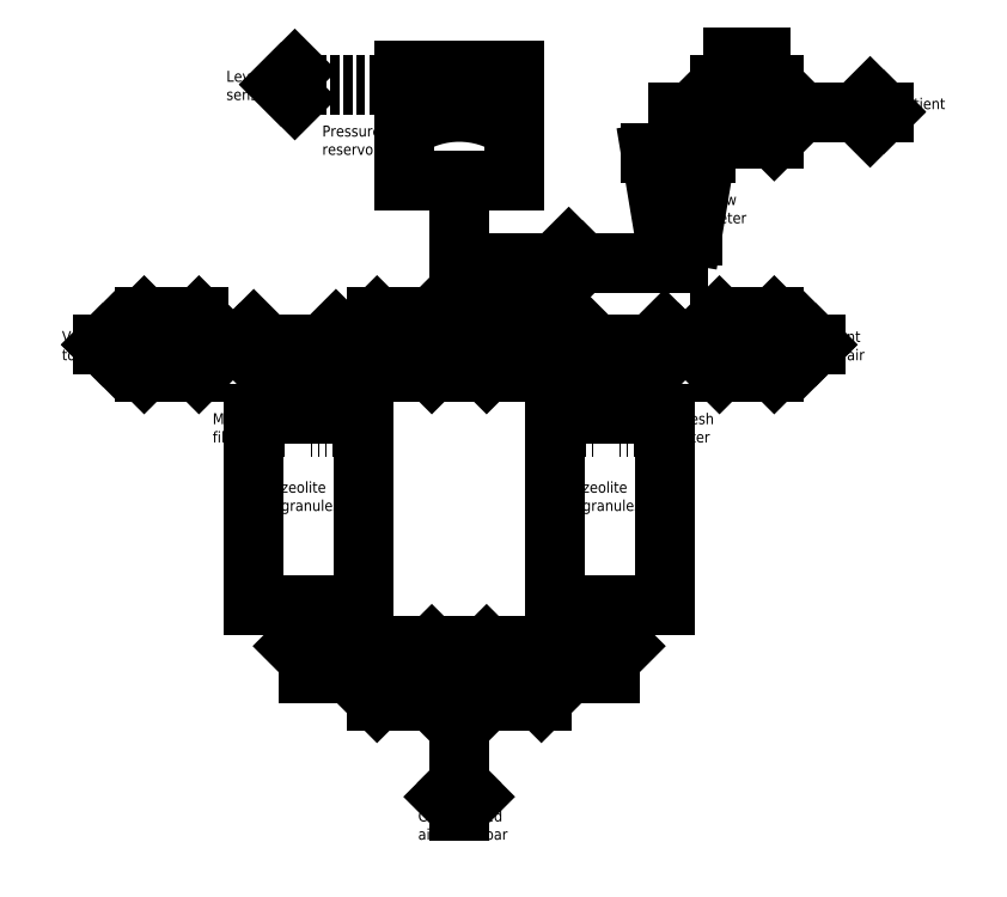
<metadata>
{"format":"dxf","ext":"dxf","renderer":"ezdxf+matplotlib","layout":"modelspace","background":"white","min_lineweight":24,"dpi":150}
</metadata>
<code>
0
SECTION
2
ENTITIES
0
LINE
8
0
10
60
20
240
11
140
21
240
0
LINE
8
0
10
140
20
240
11
140
21
100
0
LINE
8
0
10
140
20
100
11
60
21
100
0
LINE
8
0
10
60
20
100
11
60
21
240
0
LINE
8
0
10
100
20
100
11
100
21
50
0
LINE
8
0
10
100
20
50
11
150
21
50
0
LINE
8
0
10
150
20
30
11
150
21
70
0
LINE
8
0
10
150
20
70
11
190
21
30
0
LINE
8
0
10
190
20
30
11
190
21
70
0
LINE
8
0
10
190
20
70
11
150
21
30
0
LINE
8
0
10
210
20
50
11
190
21
50
0
LINE
8
0
10
100
20
240
11
100
21
290
0
LINE
8
0
10
100
20
290
11
150
21
290
0
LINE
8
0
10
150
20
310
11
150
21
270
0
LINE
8
0
10
150
20
270
11
190
21
310
0
LINE
8
0
10
190
20
310
11
190
21
270
0
LINE
8
0
10
190
20
270
11
150
21
310
0
LINE
8
0
10
210
20
290
11
190
21
290
0
LINE
8
0
10
360
20
240
11
280
21
240
0
LINE
8
0
10
280
20
240
11
280
21
100
0
LINE
8
0
10
280
20
100
11
360
21
100
0
LINE
8
0
10
360
20
100
11
360
21
240
0
LINE
8
0
10
320
20
100
11
320
21
50
0
LINE
8
0
10
320
20
50
11
270
21
50
0
LINE
8
0
10
270
20
30
11
270
21
70
0
LINE
8
0
10
270
20
70
11
230
21
30
0
LINE
8
0
10
230
20
30
11
230
21
70
0
LINE
8
0
10
230
20
70
11
270
21
30
0
LINE
8
0
10
210
20
50
11
230
21
50
0
LINE
8
0
10
320
20
240
11
320
21
290
0
LINE
8
0
10
320
20
290
11
270
21
290
0
LINE
8
0
10
270
20
310
11
270
21
270
0
LINE
8
0
10
270
20
270
11
230
21
310
0
LINE
8
0
10
230
20
310
11
230
21
270
0
LINE
8
0
10
230
20
270
11
270
21
310
0
LINE
8
0
10
210
20
290
11
230
21
290
0
LINE
8
0
10
210
20
50
11
210
21
-50
0
LINE
8
0
10
210
20
290
11
210
21
380
0
LINE
8
0
10
70
20
290
11
20
21
290
0
LINE
8
0
10
20
20
310
11
20
21
270
0
LINE
8
0
10
20
20
270
11
-20
21
310
0
LINE
8
0
10
-20
20
310
11
-20
21
270
0
LINE
8
0
10
-20
20
270
11
20
21
310
0
LINE
8
0
10
-20
20
290
11
-50
21
290
0
LINE
8
0
10
350
20
290
11
400
21
290
0
LINE
8
0
10
400
20
310
11
400
21
270
0
LINE
8
0
10
400
20
270
11
440
21
310
0
LINE
8
0
10
440
20
310
11
440
21
270
0
LINE
8
0
10
440
20
270
11
400
21
310
0
LINE
8
0
10
440
20
290
11
470
21
290
0
LINE
8
0
10
210
20
380
11
210
21
410
0
LINE
8
0
10
210
20
410
11
170
21
410
0
LINE
8
0
10
170
20
410
11
170
21
490
0
LINE
8
0
10
170
20
490
11
250
21
490
0
LINE
8
0
10
250
20
490
11
250
21
410
0
LINE
8
0
10
250
20
410
11
210
21
410
0
ARC
8
0
10
210
20
390
40
70
50
55.15
51
124.8
0
LINE
8
0
10
210
20
350
11
370
21
350
0
LINE
8
0
10
370
20
350
11
370
21
370
0
LINE
8
0
10
370
20
370
11
360
21
370
0
LINE
8
0
10
360
20
370
11
350
21
430
0
LINE
8
0
10
350
20
430
11
390
21
430
0
LINE
8
0
10
390
20
430
11
380
21
370
0
LINE
8
0
10
380
20
370
11
370
21
370
0
LINE
8
0
10
370
20
430
11
370
21
460
0
CIRCLE
8
0
10
370
20
410
40
10
0
LINE
8
0
10
370
20
460
11
400
21
460
0
LINE
8
0
10
400
20
460
11
400
21
480
0
LINE
8
0
10
400
20
480
11
440
21
440
0
LINE
8
0
10
440
20
440
11
440
21
480
0
LINE
8
0
10
440
20
480
11
400
21
440
0
LINE
8
0
10
400
20
440
11
400
21
460
0
LINE
8
0
10
420
20
460
11
420
21
500
0
LINE
8
0
10
420
20
500
11
410
21
500
0
LINE
8
0
10
420
20
500
11
430
21
500
0
LINE
8
0
10
440
20
460
11
520
21
460
0
LINE
8
0
10
520
20
460
11
510
21
470
0
LINE
8
0
10
520
20
460
11
510
21
450
0
LINE
8
0
10
470
20
290
11
460
21
300
0
LINE
8
0
10
470
20
290
11
460
21
280
0
LINE
8
0
10
-50
20
290
11
-40
21
300
0
LINE
8
0
10
-50
20
290
11
-40
21
280
0
LINE
8
0
10
200
20
-40
11
210
21
-30
0
LINE
8
0
10
210
20
-30
11
220
21
-40
0
MTEXT
8
0
10
480
20
300
30
0
40
8
41
29.11
71
    1
72
    1
1
Vent\Pto air
7
standard
210
0
220
0
230
1
50
0
73
    2
44
1
0
MTEXT
8
0
10
-80
20
300
30
0
40
8
41
29.11
71
    1
72
    1
1
Vent\Pto air
7
standard
210
0
220
0
230
1
50
0
73
    2
44
1
0
MTEXT
8
0
10
180
20
-50
30
0
40
8
41
74.67
71
    1
72
    1
1
Compressed\Pair in ~ 3 bar
7
standard
210
0
220
0
230
1
50
0
73
    2
44
1
0
MTEXT
8
0
10
170
20
80
30
0
40
10
41
6.667
71
    1
72
    1
1
A
7
standard
210
0
220
0
230
1
50
0
73
    2
44
1
0
MTEXT
8
0
10
250
20
80
30
0
40
10
41
11.11
71
    1
72
    1
1
A'
7
standard
210
0
220
0
230
1
50
0
73
    2
44
1
0
MTEXT
8
0
10
170
20
320
30
0
40
10
41
5.556
71
    1
72
    1
1
B
7
standard
210
0
220
0
230
1
50
0
73
    2
44
1
0
MTEXT
8
0
10
250
20
320
30
0
40
10
41
10
71
    1
72
    1
1
B'
7
standard
210
0
220
0
230
1
50
0
73
    2
44
1
0
MTEXT
8
0
10
0
20
320
30
0
40
10
41
4.444
71
    1
72
    1
1
C
7
standard
210
0
220
0
230
1
50
0
73
    2
44
1
0
MTEXT
8
0
10
420
20
320
30
0
40
10
41
8.889
71
    1
72
    1
1
C'
7
standard
210
0
220
0
230
1
50
0
73
    2
44
1
0
MTEXT
8
0
10
420
20
440
30
0
40
10
41
5.556
71
    1
72
    1
1
D
7
standard
210
0
220
0
230
1
50
0
73
    2
44
1
0
MTEXT
8
0
10
530
20
470
30
0
40
8
41
36.44
71
    1
72
    1
1
Patient
7
standard
210
0
220
0
230
1
50
0
73
    2
44
1
0
MTEXT
8
0
10
390
20
400
30
0
40
8
41
28.44
71
    1
72
    1
1
Flow\Pmeter
7
standard
210
0
220
0
230
1
50
0
73
    2
44
1
0
MTEXT
8
0
10
110
20
450
30
0
40
8
41
47.11
71
    1
72
    1
1
Pressure\Preservoir
7
standard
210
0
220
0
230
1
50
0
73
    2
44
1
0
MTEXT
8
0
10
80
20
190
30
0
40
8
41
43.56
71
    1
72
    1
1
zeolite\Pgranules
7
standard
210
0
220
0
230
1
50
0
73
    2
44
1
0
MTEXT
8
0
10
300
20
190
30
0
40
8
41
43.56
71
    1
72
    1
1
zeolite\Pgranules
7
standard
210
0
220
0
230
1
50
0
73
    2
44
1
0
LINE
8
0
10
170
20
480
11
80
21
480
0
LINE
8
0
10
80
20
480
11
90
21
490
0
LINE
8
0
10
80
20
480
11
90
21
470
0
MTEXT
8
0
10
40
20
490
30
0
40
8
41
28.45
71
    1
72
    1
1
Level\Psense
7
standard
210
0
220
0
230
1
50
0
73
    2
44
1
0
LINE
8
0
10
90
20
260
11
100
21
270
0
LINE
8
0
10
100
20
270
11
110
21
260
0
LINE
8
0
10
200
20
310
11
210
21
320
0
LINE
8
0
10
210
20
320
11
220
21
310
0
LINE
8
0
10
310
20
260
11
320
21
270
0
LINE
8
0
10
320
20
270
11
330
21
260
0
LINE
8
0
10
90
20
70
11
100
21
80
0
LINE
8
0
10
100
20
80
11
110
21
70
0
LINE
8
0
10
310
20
70
11
320
21
80
0
LINE
8
0
10
320
20
80
11
330
21
70
0
LINE
8
0
10
290
20
360
11
300
21
350
0
LINE
8
0
10
300
20
350
11
290
21
340
0
LINE
8
0
10
60
20
230
11
140
21
230
0
LINE
8
0
10
280
20
230
11
360
21
230
0
MTEXT
8
0
10
30
20
240
30
0
40
8
41
25.78
71
    1
72
    1
1
Mesh\Pfilter
7
standard
210
0
220
0
230
1
50
0
73
    2
44
1
0
MTEXT
8
0
10
370
20
240
30
0
40
8
41
25.78
71
    1
72
    1
1
Mesh\Pfilter
7
standard
210
0
220
0
230
1
50
0
73
    2
44
1
0
LINE
8
0
10
100
20
290
11
70
21
290
0
LINE
8
0
10
320
20
290
11
350
21
290
0
LINE
8
0
10
130
20
290
11
120
21
300
0
LINE
8
0
10
130
20
290
11
120
21
280
0
LINE
8
0
10
50
20
290
11
60
21
300
0
LINE
8
0
10
50
20
290
11
60
21
280
0
LINE
8
0
10
290
20
290
11
300
21
300
0
LINE
8
0
10
290
20
290
11
300
21
280
0
LINE
8
0
10
370
20
290
11
360
21
300
0
LINE
8
0
10
370
20
290
11
360
21
280
0
ENDSEC
0
EOF

</code>
